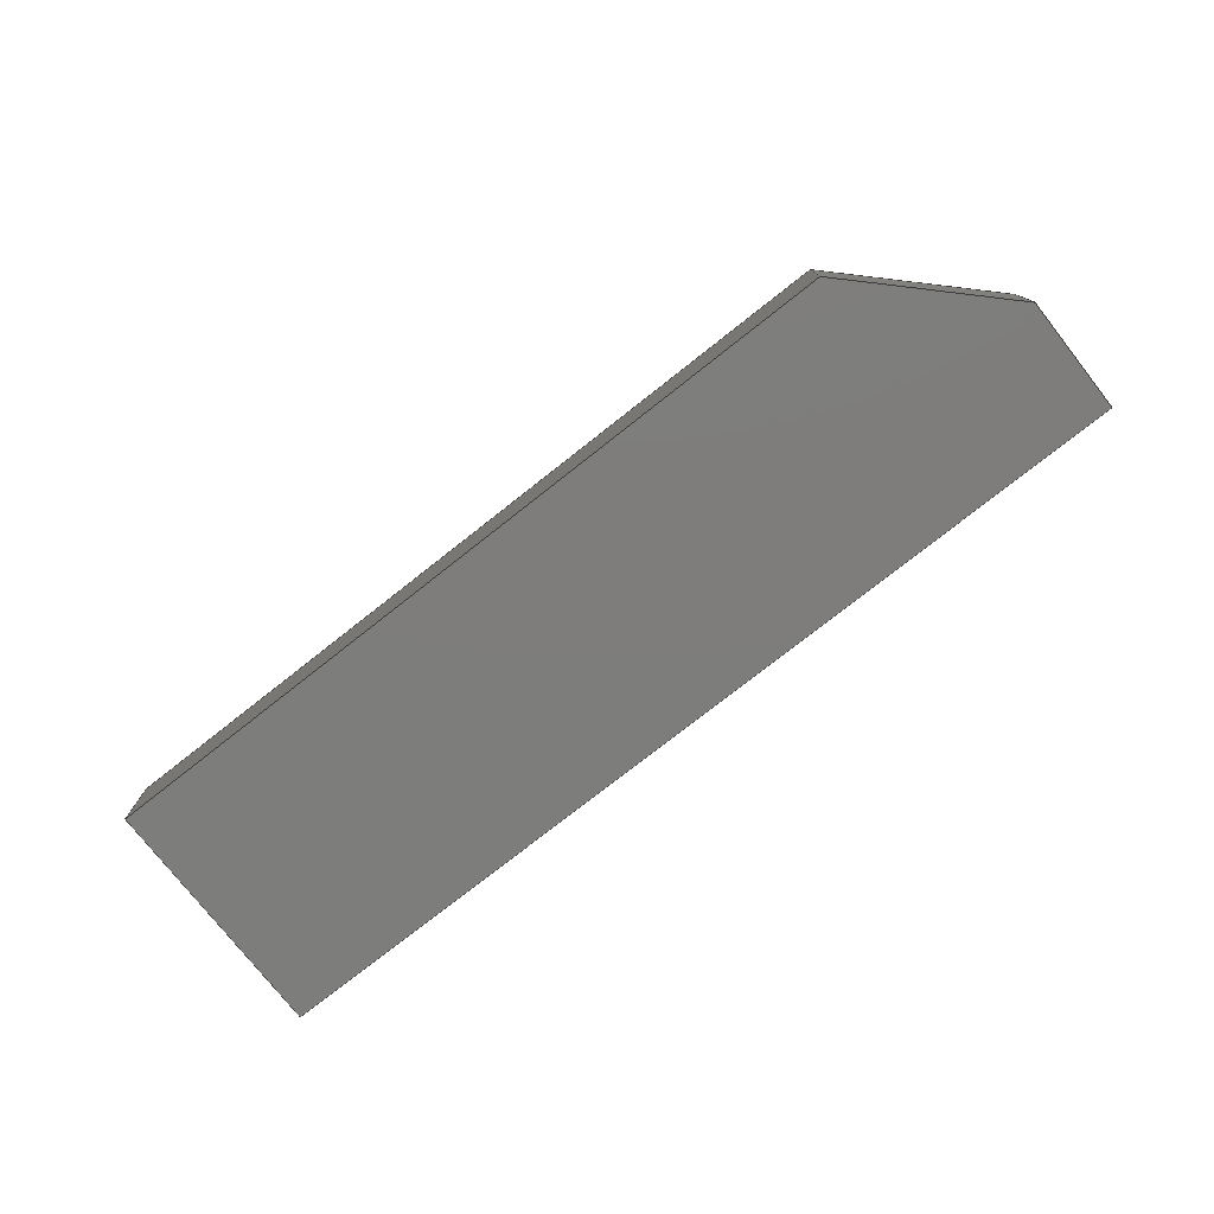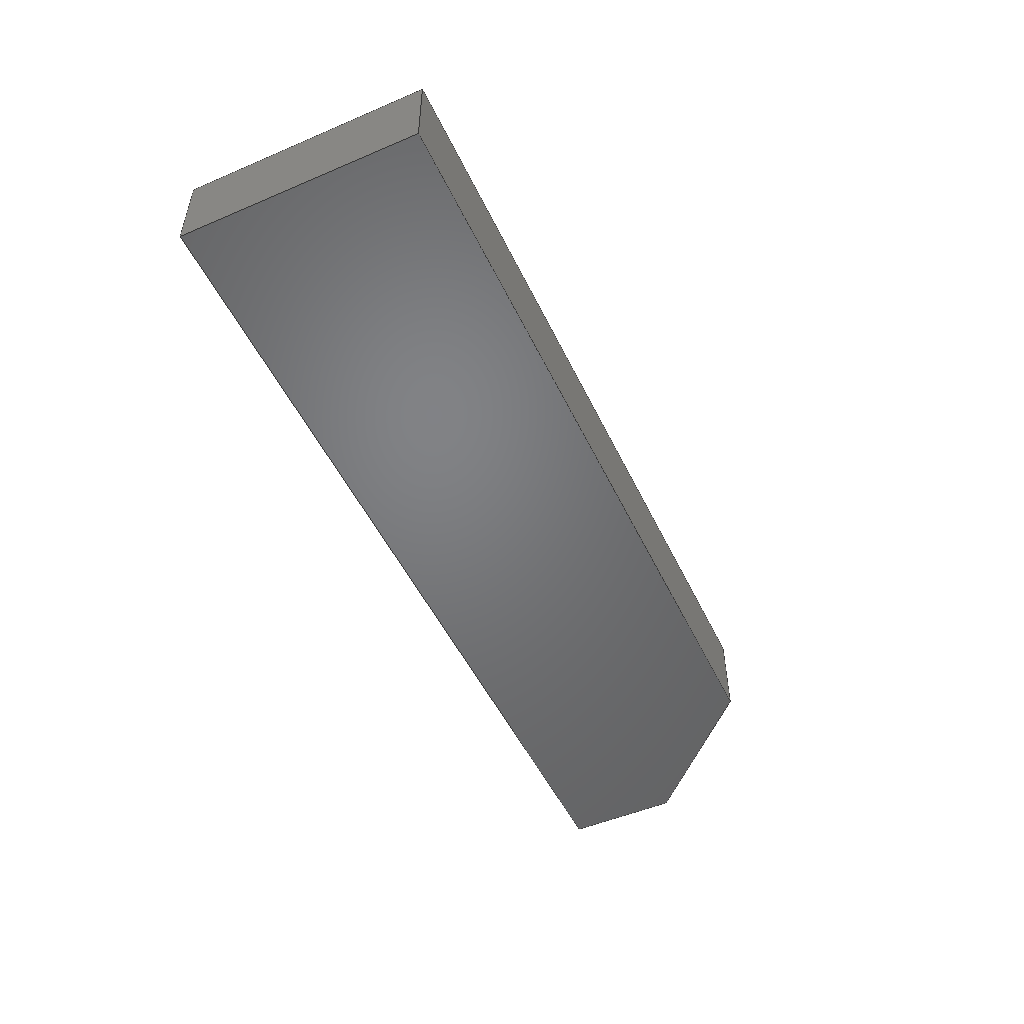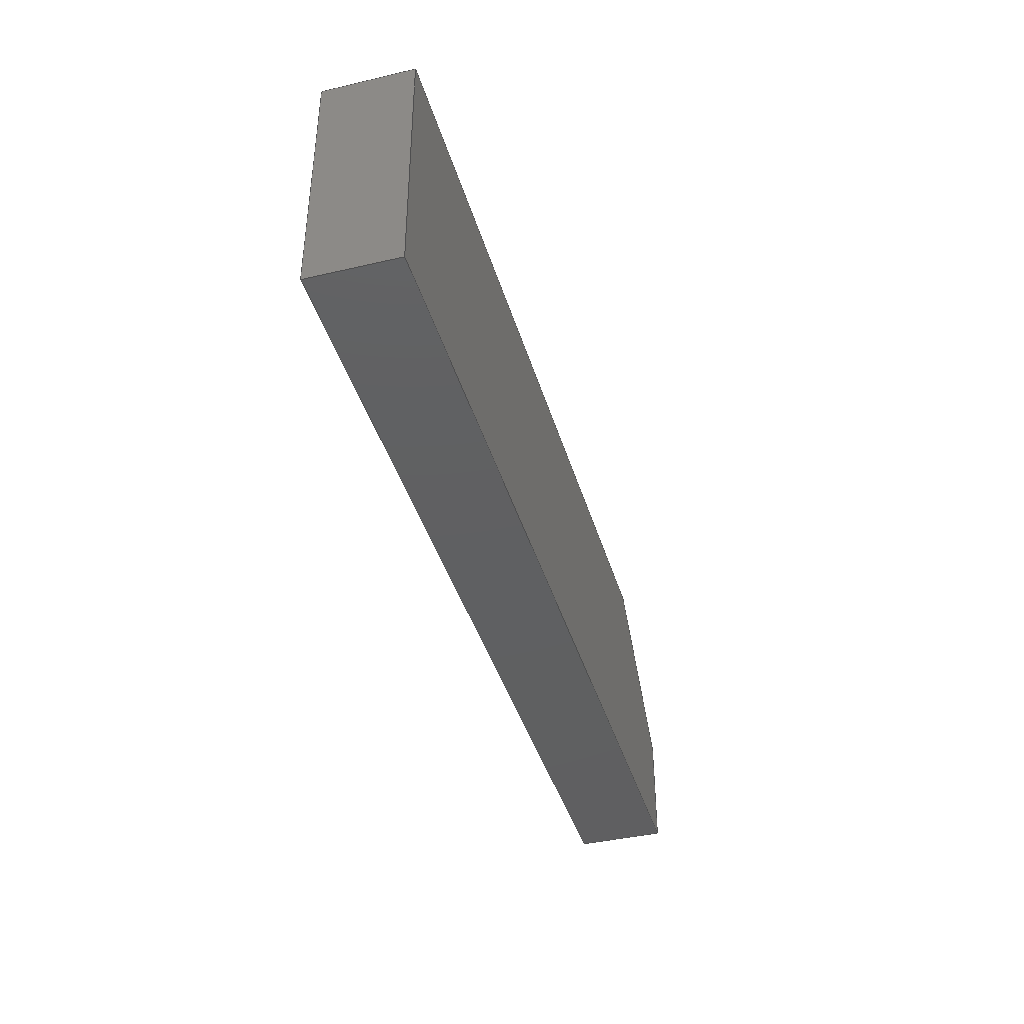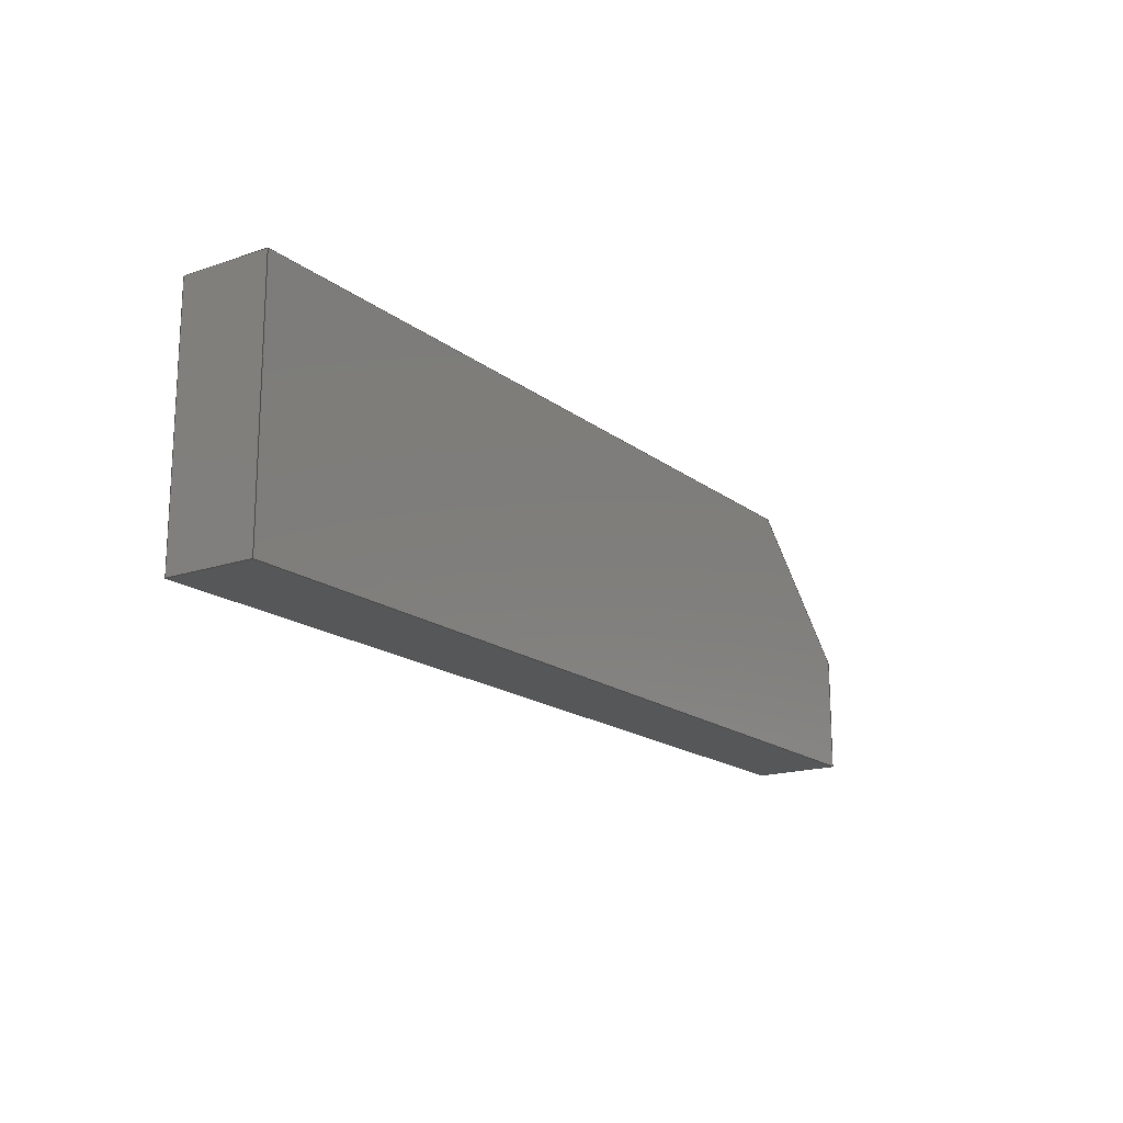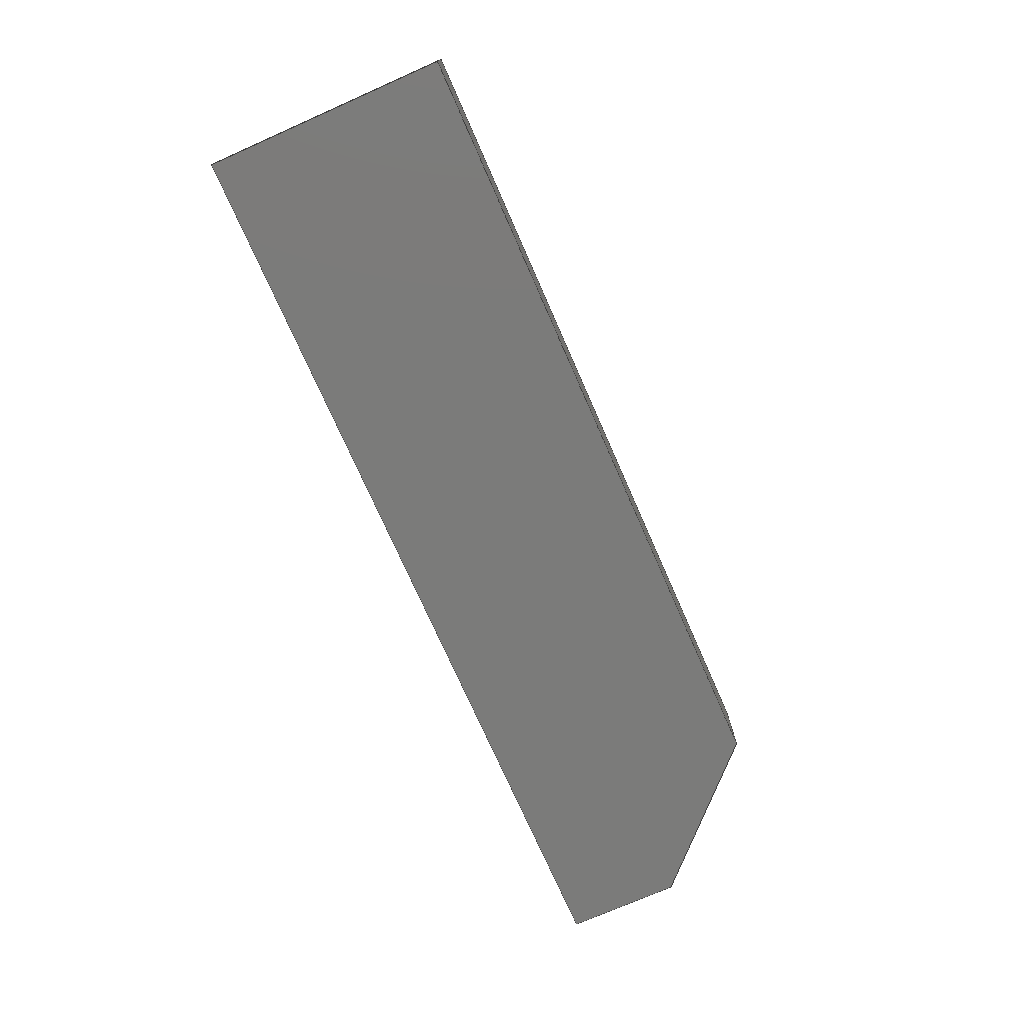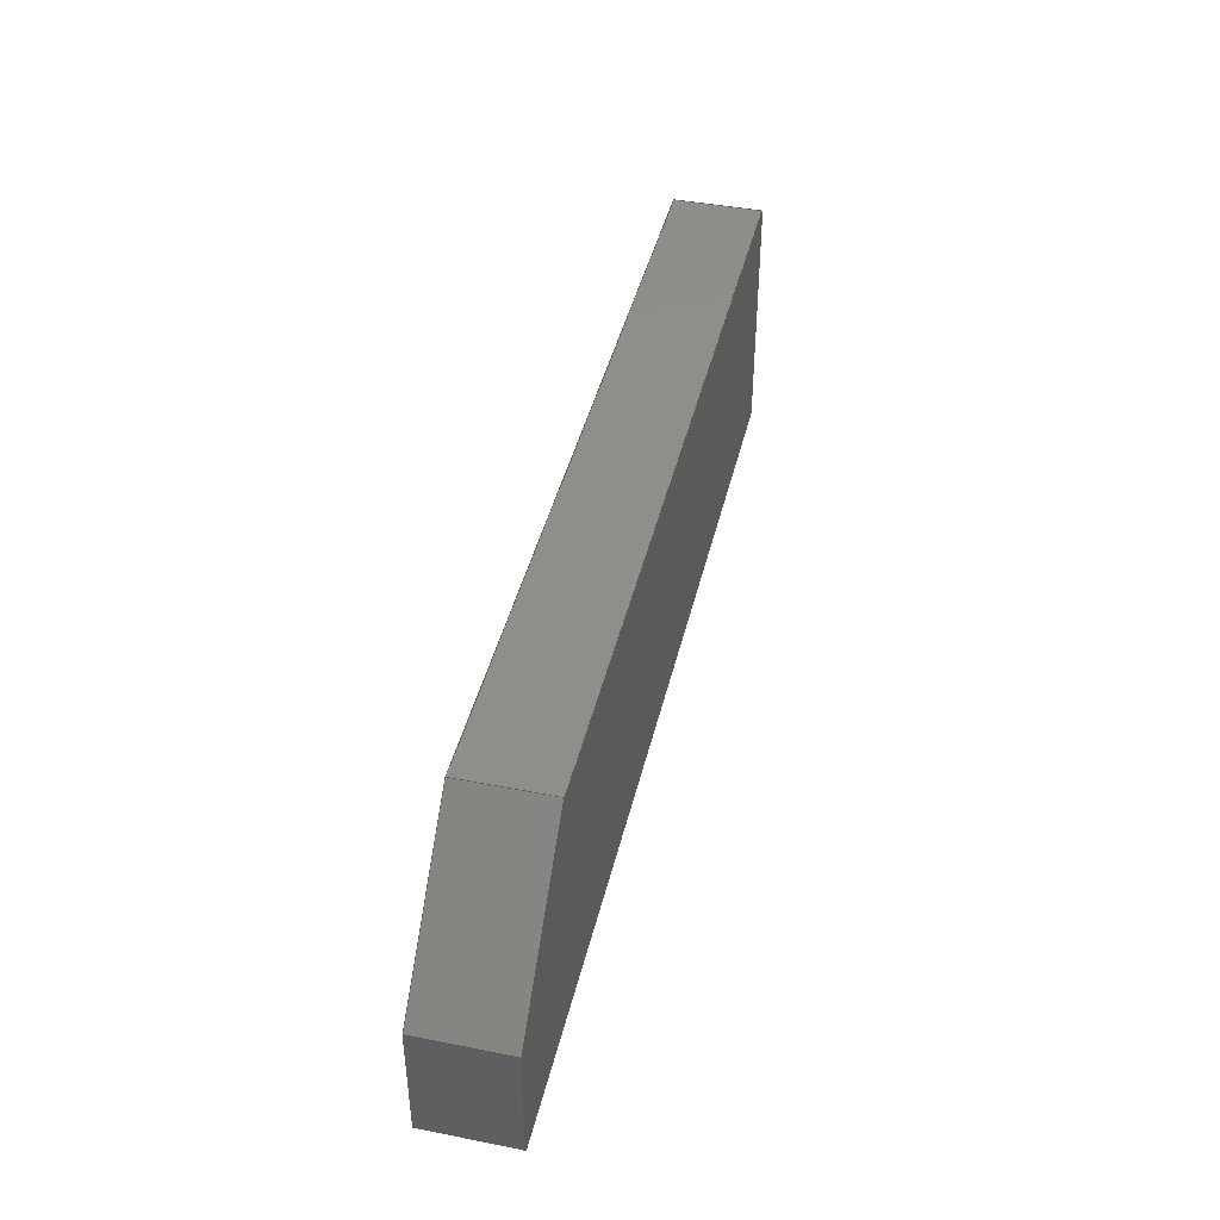
<metadata>
{"format":"step","ext":"stp","renderer":"f3d","projection":"perspective","resolution":1024,"background":"white","views":[{"elev":-76.9,"azim":-141.8,"up":"+Z"},{"elev":-50.6,"azim":115.0,"up":"+Z"},{"elev":-40.5,"azim":106.0,"up":"+Y"},{"elev":-17.2,"azim":124.2,"up":"+Y"},{"elev":-74.1,"azim":113.8,"up":"+Z"},{"elev":42.7,"azim":-76.8,"up":"+Y"}]}
</metadata>
<code>
ISO-10303-21;
DATA;
#1=MECHANICAL_DESIGN_GEOMETRIC_PRESENTATION_REPRESENTATION('',(#4),#207);
#2=SHAPE_REPRESENTATION_RELATIONSHIP('SRR','None',#213,#3);
#3=ADVANCED_BREP_SHAPE_REPRESENTATION('',(#5),#206);
#4=STYLED_ITEM('',(#222),#5);
#5=MANIFOLD_SOLID_BREP('Body1',#119);
#6=FACE_OUTER_BOUND('',#13,.T.);
#7=FACE_OUTER_BOUND('',#14,.T.);
#8=FACE_OUTER_BOUND('',#15,.T.);
#9=FACE_OUTER_BOUND('',#16,.T.);
#10=FACE_OUTER_BOUND('',#17,.T.);
#11=FACE_OUTER_BOUND('',#18,.T.);
#12=FACE_OUTER_BOUND('',#19,.T.);
#13=EDGE_LOOP('',(#75,#76,#77,#78));
#14=EDGE_LOOP('',(#79,#80,#81,#82));
#15=EDGE_LOOP('',(#83,#84,#85,#86,#87));
#16=EDGE_LOOP('',(#88,#89,#90,#91));
#17=EDGE_LOOP('',(#92,#93,#94,#95));
#18=EDGE_LOOP('',(#96,#97,#98,#99));
#19=EDGE_LOOP('',(#100,#101,#102,#103,#104));
#20=LINE('',#175,#35);
#21=LINE('',#177,#36);
#22=LINE('',#179,#37);
#23=LINE('',#180,#38);
#24=LINE('',#184,#39);
#25=LINE('',#185,#40);
#26=LINE('',#186,#41);
#27=LINE('',#189,#42);
#28=LINE('',#191,#43);
#29=LINE('',#192,#44);
#30=LINE('',#195,#45);
#31=LINE('',#196,#46);
#32=LINE('',#199,#47);
#33=LINE('',#200,#48);
#34=LINE('',#202,#49);
#35=VECTOR('',#144,0.01);
#36=VECTOR('',#145,0.01);
#37=VECTOR('',#146,0.01);
#38=VECTOR('',#147,0.01);
#39=VECTOR('',#150,0.01);
#40=VECTOR('',#151,0.01);
#41=VECTOR('',#152,0.01);
#42=VECTOR('',#155,0.01);
#43=VECTOR('',#156,0.01);
#44=VECTOR('',#157,0.01);
#45=VECTOR('',#160,0.01);
#46=VECTOR('',#161,0.01);
#47=VECTOR('',#164,0.01);
#48=VECTOR('',#165,0.01);
#49=VECTOR('',#168,0.01);
#50=VERTEX_POINT('',#173);
#51=VERTEX_POINT('',#174);
#52=VERTEX_POINT('',#176);
#53=VERTEX_POINT('',#178);
#54=VERTEX_POINT('',#182);
#55=VERTEX_POINT('',#183);
#56=VERTEX_POINT('',#188);
#57=VERTEX_POINT('',#190);
#58=VERTEX_POINT('',#194);
#59=VERTEX_POINT('',#198);
#60=EDGE_CURVE('',#50,#51,#20,.T.);
#61=EDGE_CURVE('',#50,#52,#21,.T.);
#62=EDGE_CURVE('',#53,#52,#22,.T.);
#63=EDGE_CURVE('',#51,#53,#23,.T.);
#64=EDGE_CURVE('',#54,#55,#24,.T.);
#65=EDGE_CURVE('',#55,#53,#25,.T.);
#66=EDGE_CURVE('',#52,#54,#26,.T.);
#67=EDGE_CURVE('',#56,#54,#27,.T.);
#68=EDGE_CURVE('',#50,#57,#28,.T.);
#69=EDGE_CURVE('',#57,#56,#29,.T.);
#70=EDGE_CURVE('',#58,#51,#30,.T.);
#71=EDGE_CURVE('',#57,#58,#31,.T.);
#72=EDGE_CURVE('',#59,#58,#32,.T.);
#73=EDGE_CURVE('',#56,#59,#33,.T.);
#74=EDGE_CURVE('',#59,#55,#34,.T.);
#75=ORIENTED_EDGE('',*,*,#60,.F.);
#76=ORIENTED_EDGE('',*,*,#61,.T.);
#77=ORIENTED_EDGE('',*,*,#62,.F.);
#78=ORIENTED_EDGE('',*,*,#63,.F.);
#79=ORIENTED_EDGE('',*,*,#64,.T.);
#80=ORIENTED_EDGE('',*,*,#65,.T.);
#81=ORIENTED_EDGE('',*,*,#62,.T.);
#82=ORIENTED_EDGE('',*,*,#66,.T.);
#83=ORIENTED_EDGE('',*,*,#67,.T.);
#84=ORIENTED_EDGE('',*,*,#66,.F.);
#85=ORIENTED_EDGE('',*,*,#61,.F.);
#86=ORIENTED_EDGE('',*,*,#68,.T.);
#87=ORIENTED_EDGE('',*,*,#69,.T.);
#88=ORIENTED_EDGE('',*,*,#60,.T.);
#89=ORIENTED_EDGE('',*,*,#70,.F.);
#90=ORIENTED_EDGE('',*,*,#71,.F.);
#91=ORIENTED_EDGE('',*,*,#68,.F.);
#92=ORIENTED_EDGE('',*,*,#71,.T.);
#93=ORIENTED_EDGE('',*,*,#72,.F.);
#94=ORIENTED_EDGE('',*,*,#73,.F.);
#95=ORIENTED_EDGE('',*,*,#69,.F.);
#96=ORIENTED_EDGE('',*,*,#73,.T.);
#97=ORIENTED_EDGE('',*,*,#74,.T.);
#98=ORIENTED_EDGE('',*,*,#64,.F.);
#99=ORIENTED_EDGE('',*,*,#67,.F.);
#100=ORIENTED_EDGE('',*,*,#74,.F.);
#101=ORIENTED_EDGE('',*,*,#72,.T.);
#102=ORIENTED_EDGE('',*,*,#70,.T.);
#103=ORIENTED_EDGE('',*,*,#63,.T.);
#104=ORIENTED_EDGE('',*,*,#65,.F.);
#105=PLANE('',#133);
#106=PLANE('',#134);
#107=PLANE('',#135);
#108=PLANE('',#136);
#109=PLANE('',#137);
#110=PLANE('',#138);
#111=PLANE('',#139);
#112=ADVANCED_FACE('',(#6),#105,.T.);
#113=ADVANCED_FACE('',(#7),#106,.T.);
#114=ADVANCED_FACE('',(#8),#107,.T.);
#115=ADVANCED_FACE('',(#9),#108,.T.);
#116=ADVANCED_FACE('',(#10),#109,.T.);
#117=ADVANCED_FACE('',(#11),#110,.T.);
#118=ADVANCED_FACE('',(#12),#111,.T.);
#119=CLOSED_SHELL('',(#112,#113,#114,#115,#116,#117,#118));
#120=DERIVED_UNIT_ELEMENT(#122,1);
#121=DERIVED_UNIT_ELEMENT(#208,-3);
#122=(
MASS_UNIT()
NAMED_UNIT(*)
SI_UNIT(.KILO.,.GRAM.)
);
#123=DERIVED_UNIT((#120,#121));
#124=MEASURE_REPRESENTATION_ITEM('density measure',
POSITIVE_RATIO_MEASURE(7850),#123);
#125=PROPERTY_DEFINITION_REPRESENTATION(#130,#127);
#126=PROPERTY_DEFINITION_REPRESENTATION(#131,#128);
#127=REPRESENTATION('material name',(#129),#206);
#128=REPRESENTATION('density',(#124),#206);
#129=DESCRIPTIVE_REPRESENTATION_ITEM('Steel','Steel');
#130=PROPERTY_DEFINITION('material property','material name',#215);
#131=PROPERTY_DEFINITION('material property','density of part',#215);
#132=AXIS2_PLACEMENT_3D('placement',#171,#140,#141);
#133=AXIS2_PLACEMENT_3D('',#172,#142,#143);
#134=AXIS2_PLACEMENT_3D('',#181,#148,#149);
#135=AXIS2_PLACEMENT_3D('',#187,#153,#154);
#136=AXIS2_PLACEMENT_3D('',#193,#158,#159);
#137=AXIS2_PLACEMENT_3D('',#197,#162,#163);
#138=AXIS2_PLACEMENT_3D('',#201,#166,#167);
#139=AXIS2_PLACEMENT_3D('',#203,#169,#170);
#140=DIRECTION('axis',(0,0,1));
#141=DIRECTION('refdir',(1,0,0));
#142=DIRECTION('center_axis',(-1,0,0));
#143=DIRECTION('ref_axis',(0,0,-1));
#144=DIRECTION('',(0,0,1));
#145=DIRECTION('',(0,-1,0));
#146=DIRECTION('',(0,0,-1));
#147=DIRECTION('',(0,-1,0));
#148=DIRECTION('center_axis',(0,-1,0));
#149=DIRECTION('ref_axis',(0,0,-1));
#150=DIRECTION('',(0,0,1));
#151=DIRECTION('',(-1,0,0));
#152=DIRECTION('',(1,0,0));
#153=DIRECTION('center_axis',(0,0,-1));
#154=DIRECTION('ref_axis',(-1,0,0));
#155=DIRECTION('',(0,-1,0));
#156=DIRECTION('',(0.7071,0.7071,0));
#157=DIRECTION('',(1,0,0));
#158=DIRECTION('center_axis',(-0.7071,0.7071,0));
#159=DIRECTION('ref_axis',(-0.7071,-0.7071,0));
#160=DIRECTION('',(-0.7071,-0.7071,0));
#161=DIRECTION('',(0,0,1));
#162=DIRECTION('center_axis',(0,1,0));
#163=DIRECTION('ref_axis',(-1,0,0));
#164=DIRECTION('',(-1,0,0));
#165=DIRECTION('',(0,0,1));
#166=DIRECTION('center_axis',(1,0,0));
#167=DIRECTION('ref_axis',(0,1,0));
#168=DIRECTION('',(0,-1,0));
#169=DIRECTION('center_axis',(0,0,1));
#170=DIRECTION('ref_axis',(1,0,0));
#171=CARTESIAN_POINT('',(0,0,0));
#172=CARTESIAN_POINT('Origin',(0.02489,0,0.00381));
#173=CARTESIAN_POINT('',(0.02489,0,-0.00381));
#174=CARTESIAN_POINT('',(0.02489,0,0.00381));
#175=CARTESIAN_POINT('',(0.02489,0,0));
#176=CARTESIAN_POINT('',(0.02489,-0.01,-0.00381));
#177=CARTESIAN_POINT('',(0.02489,0,-0.00381));
#178=CARTESIAN_POINT('',(0.02489,-0.01,0.00381));
#179=CARTESIAN_POINT('',(0.02489,-0.01,0));
#180=CARTESIAN_POINT('',(0.02489,0,0.00381));
#181=CARTESIAN_POINT('Origin',(0.02489,-0.01,0));
#182=CARTESIAN_POINT('',(0.1049,-0.01,-0.00381));
#183=CARTESIAN_POINT('',(0.1049,-0.01,0.00381));
#184=CARTESIAN_POINT('',(0.1049,-0.01,0));
#185=CARTESIAN_POINT('',(0.1049,-0.01,0.00381));
#186=CARTESIAN_POINT('',(0.1049,-0.01,-0.00381));
#187=CARTESIAN_POINT('Origin',(0.0649,0.005715,-0.00381));
#188=CARTESIAN_POINT('',(0.1049,0.01143,-0.00381));
#189=CARTESIAN_POINT('',(0.1049,0.01143,-0.00381));
#190=CARTESIAN_POINT('',(0.03632,0.01143,-0.00381));
#191=CARTESIAN_POINT('',(0.02489,0,-0.00381));
#192=CARTESIAN_POINT('',(0.03632,0.01143,-0.00381));
#193=CARTESIAN_POINT('Origin',(0.03632,0.01143,0));
#194=CARTESIAN_POINT('',(0.03632,0.01143,0.00381));
#195=CARTESIAN_POINT('',(0.02489,0,0.00381));
#196=CARTESIAN_POINT('',(0.03632,0.01143,0));
#197=CARTESIAN_POINT('Origin',(0.1049,0.01143,0));
#198=CARTESIAN_POINT('',(0.1049,0.01143,0.00381));
#199=CARTESIAN_POINT('',(0.03632,0.01143,0.00381));
#200=CARTESIAN_POINT('',(0.1049,0.01143,0));
#201=CARTESIAN_POINT('Origin',(0.1049,0,0));
#202=CARTESIAN_POINT('',(0.1049,0,0.00381));
#203=CARTESIAN_POINT('Origin',(0.0649,0.005715,0.00381));
#204=UNCERTAINTY_MEASURE_WITH_UNIT(LENGTH_MEASURE(1e-05),#208,
'DISTANCE_ACCURACY_VALUE',
'Maximum model space distance between geometric entities at asserted c
onnectivities');
#205=UNCERTAINTY_MEASURE_WITH_UNIT(LENGTH_MEASURE(1e-05),#208,
'DISTANCE_ACCURACY_VALUE',
'Maximum model space distance between geometric entities at asserted c
onnectivities');
#206=(
GEOMETRIC_REPRESENTATION_CONTEXT(3)
GLOBAL_UNCERTAINTY_ASSIGNED_CONTEXT((#204))
GLOBAL_UNIT_ASSIGNED_CONTEXT((#208,#209,#210))
REPRESENTATION_CONTEXT('','3D')
);
#207=(
GEOMETRIC_REPRESENTATION_CONTEXT(3)
GLOBAL_UNCERTAINTY_ASSIGNED_CONTEXT((#205))
GLOBAL_UNIT_ASSIGNED_CONTEXT((#208,#209,#210))
REPRESENTATION_CONTEXT('','3D')
);
#208=(
LENGTH_UNIT()
NAMED_UNIT(*)
SI_UNIT($,.METRE.)
);
#209=(
NAMED_UNIT(*)
PLANE_ANGLE_UNIT()
SI_UNIT($,.RADIAN.)
);
#210=(
NAMED_UNIT(*)
SI_UNIT($,.STERADIAN.)
SOLID_ANGLE_UNIT()
);
#211=SHAPE_DEFINITION_REPRESENTATION(#212,#213);
#212=PRODUCT_DEFINITION_SHAPE('',$,#215);
#213=SHAPE_REPRESENTATION('',(#132),#206);
#214=PRODUCT_DEFINITION_CONTEXT('part definition',#219,'design');
#215=PRODUCT_DEFINITION('slabBurner','slabBurner v1',#216,#214);
#216=PRODUCT_DEFINITION_FORMATION('',$,#221);
#217=PRODUCT_RELATED_PRODUCT_CATEGORY('slabBurner v1','slabBurner v1',(#221));
#218=APPLICATION_PROTOCOL_DEFINITION('international standard',
'automotive_design',2009,#219);
#219=APPLICATION_CONTEXT(
'Core Data for Automotive Mechanical Design Process');
#220=PRODUCT_CONTEXT('part definition',#219,'mechanical');
#221=PRODUCT('slabBurner','slabBurner v1',$,(#220));
#222=PRESENTATION_STYLE_ASSIGNMENT((#223));
#223=SURFACE_STYLE_USAGE(.BOTH.,#224);
#224=SURFACE_SIDE_STYLE('',(#225));
#225=SURFACE_STYLE_FILL_AREA(#226);
#226=FILL_AREA_STYLE('Steel - Satin',(#227));
#227=FILL_AREA_STYLE_COLOUR('Steel - Satin',#228);
#228=COLOUR_RGB('Steel - Satin',0.6275,0.6275,0.6275);
ENDSEC;
END-ISO-10303-21;

</code>
